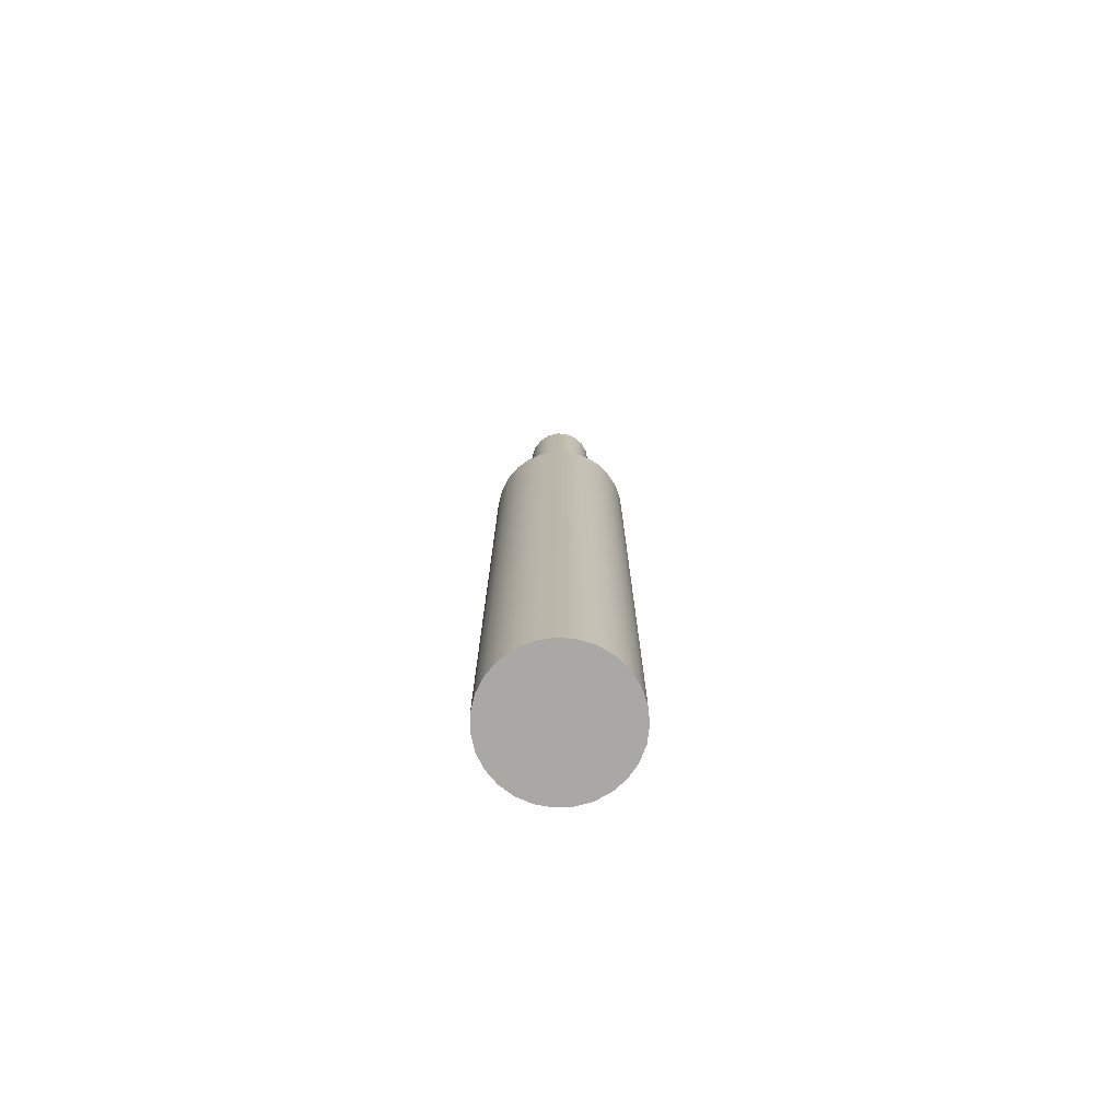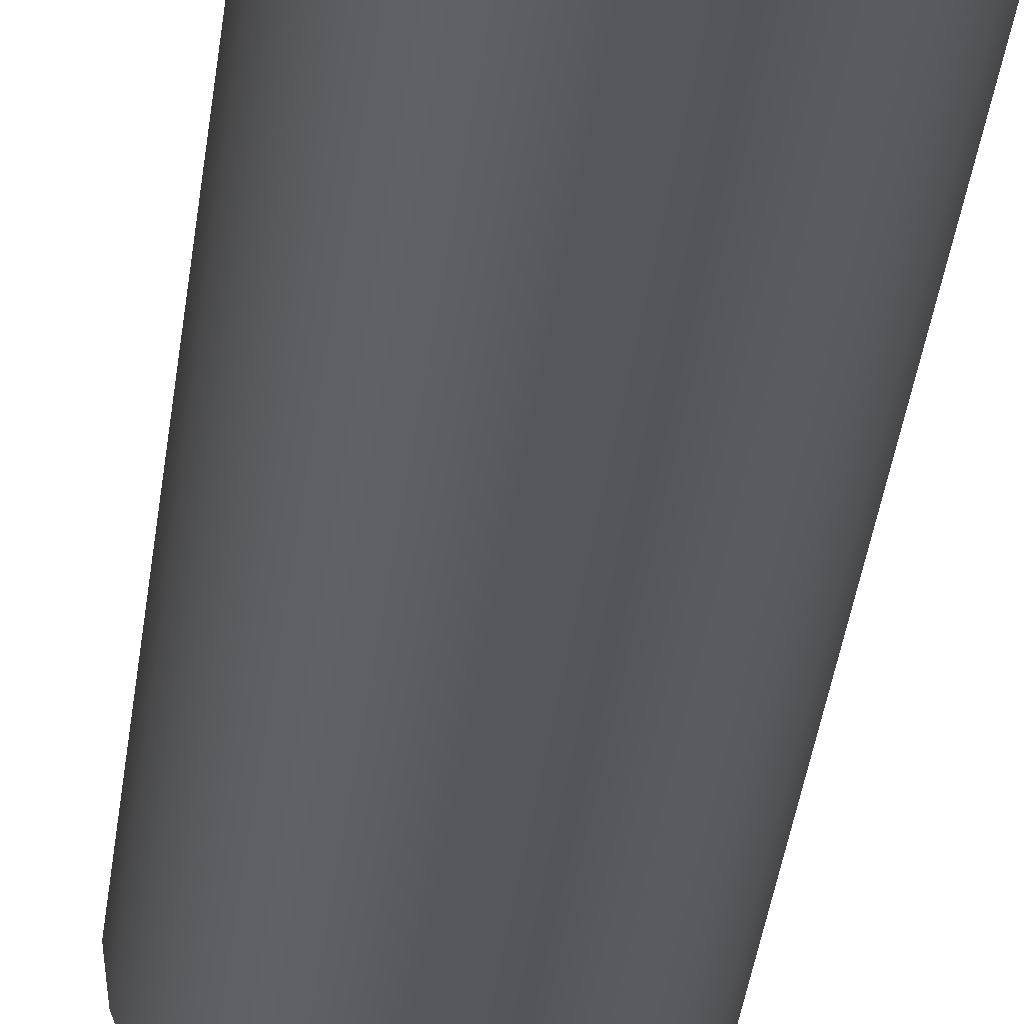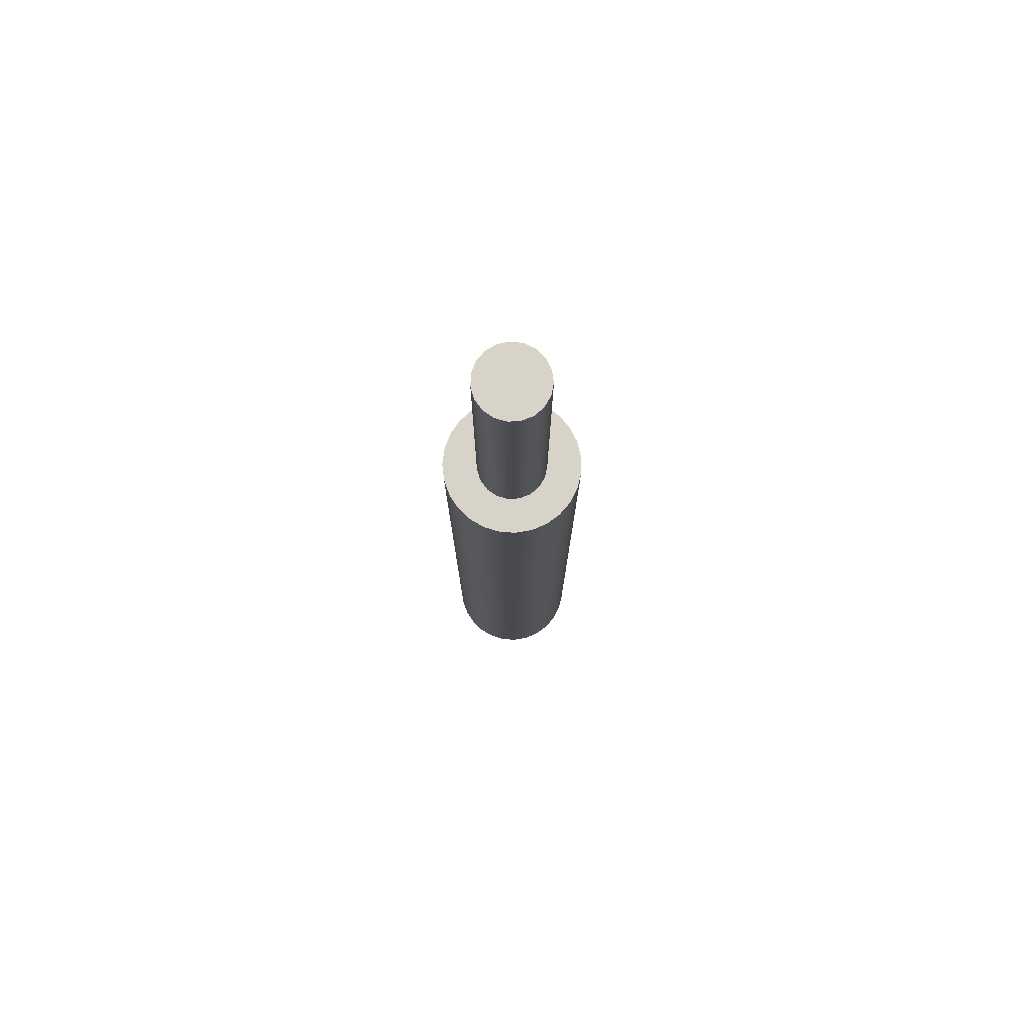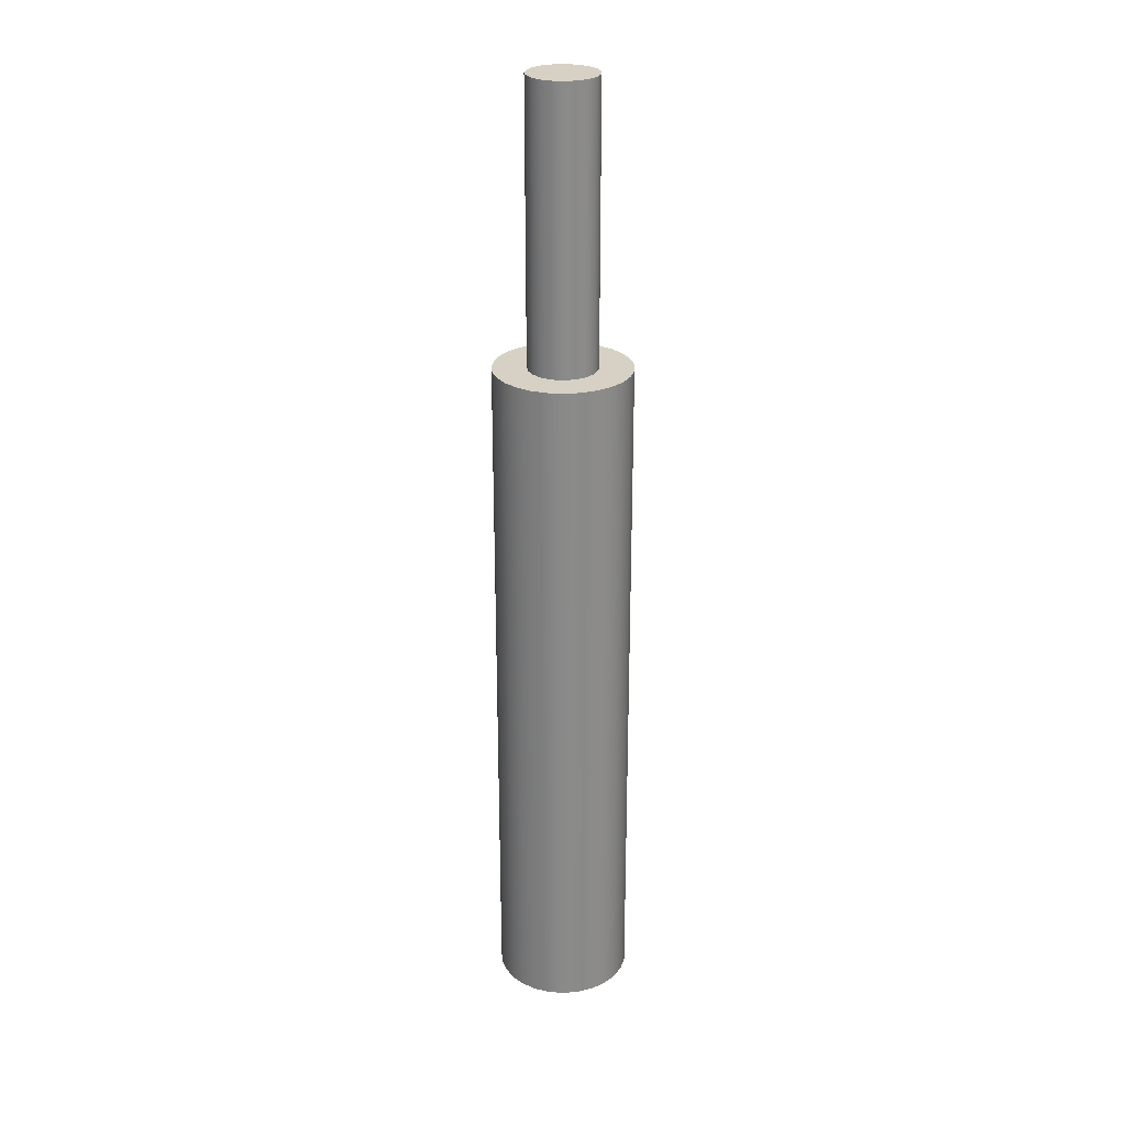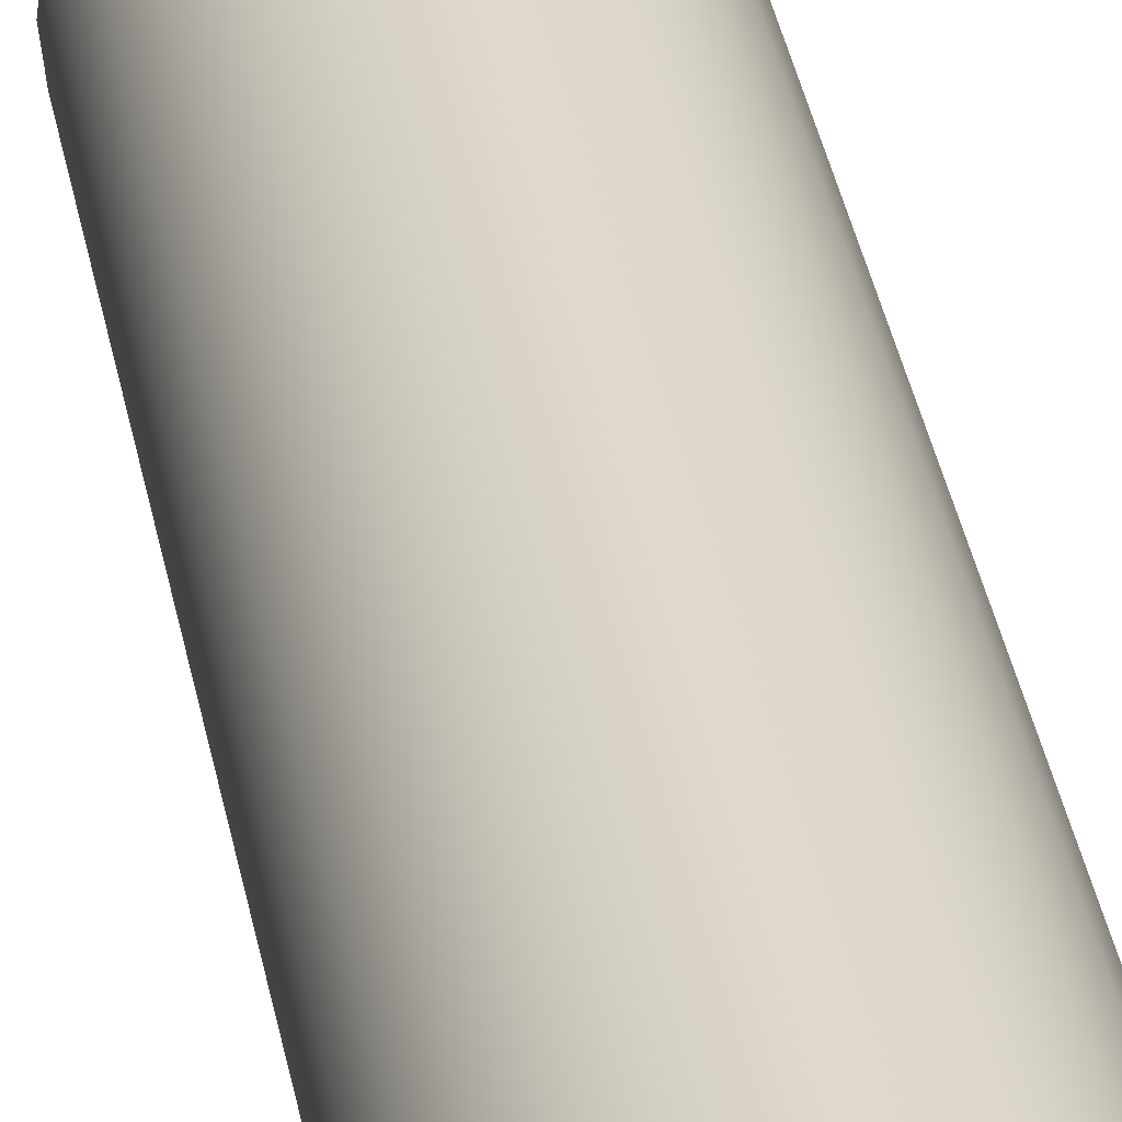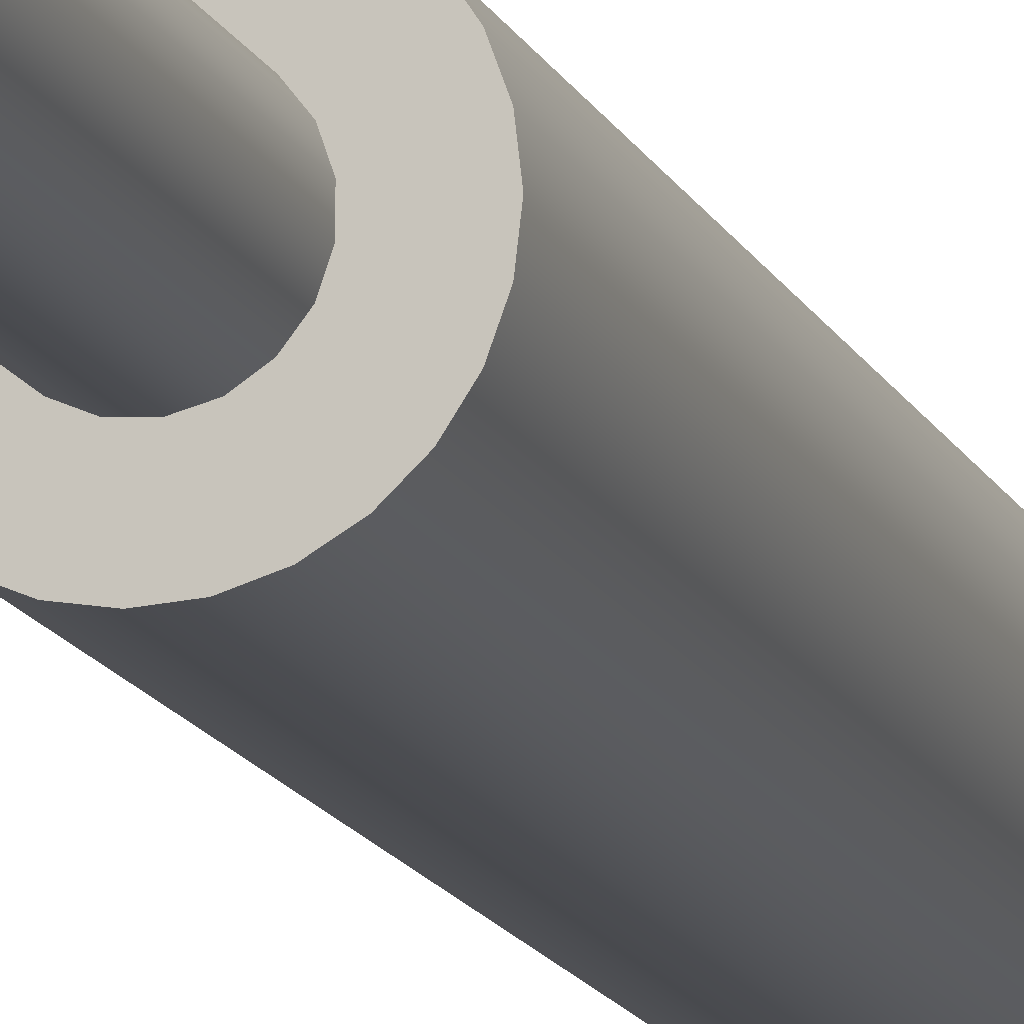
<metadata>
{"format":"obj","ext":"obj","renderer":"f3d","projection":"perspective","resolution":1024,"background":"white","views":[{"elev":-75.2,"azim":152.6,"up":"+Y"},{"elev":-26.8,"azim":-5.2,"up":"+Z"},{"elev":77.2,"azim":-93.0,"up":"+Y"},{"elev":26.7,"azim":-64.5,"up":"+Y"},{"elev":32.2,"azim":-9.2,"up":"+Z"},{"elev":-14.5,"azim":-162.4,"up":"+Z"}]}
</metadata>
<code>
v 2.5 70 -3.062e-16
v 2.365 70 0.8117
v 1.973 70 1.536
v 1.367 70 2.093
v 0.6137 70 2.424
v -0.2064 70 2.491
v -1.004 70 2.289
v -1.693 70 1.839
v -2.199 70 1.19
v -2.466 70 0.4115
v -2.466 70 -0.4115
v -2.199 70 -1.19
v -1.693 70 -1.839
v -1.004 70 -2.289
v -0.2064 70 -2.491
v 0.6137 70 -2.424
v 1.367 70 -2.093
v 1.973 70 -1.536
v 2.365 70 -0.8117
v 2.5 50 -3.062e-16
v 2.365 50 -0.8117
v 1.973 50 -1.536
v 1.367 50 -2.093
v 0.6137 50 -2.424
v -0.2064 50 -2.491
v -1.004 50 -2.289
v -1.693 50 -1.839
v -2.199 50 -1.19
v -2.466 50 -0.4115
v -2.466 50 0.4115
v -2.199 50 1.19
v -1.693 50 1.839
v -1.004 50 2.289
v -0.2064 50 2.491
v 0.6137 50 2.424
v 1.367 50 2.093
v 1.973 50 1.536
v 2.365 50 0.8117
v 2.5 50 -3.062e-16
v 2.5 70 -3.062e-16
v 2.5 70 -3.062e-16
v 2.365 70 -0.8117
v 1.973 70 -1.536
v 1.367 70 -2.093
v 0.6137 70 -2.424
v -0.2064 70 -2.491
v -1.004 70 -2.289
v -1.693 70 -1.839
v -2.199 70 -1.19
v -2.466 70 -0.4115
v -2.466 70 0.4115
v -2.199 70 1.19
v -1.693 70 1.839
v -1.004 70 2.289
v -0.2064 70 2.491
v 0.6137 70 2.424
v 1.367 70 2.093
v 1.973 70 1.536
v 2.365 70 0.8117
v -4.924 50 6.031e-16
v -4.792 50 -1.136
v -4.401 50 -2.21
v -3.772 50 -3.165
v -2.941 50 -3.95
v -1.95 50 -4.522
v -0.8551 50 -4.85
v 0.2863 50 -4.916
v 1.412 50 -4.718
v 2.462 50 -4.265
v 3.379 50 -3.582
v 4.114 50 -2.706
v 4.627 50 -1.684
v 4.891 50 -0.5717
v 4.891 50 0.5717
v 4.627 50 1.684
v 4.114 50 2.706
v 3.379 50 3.582
v 2.462 50 4.265
v 1.412 50 4.718
v 0.2863 50 4.916
v -0.8551 50 4.85
v -1.95 50 4.522
v -2.941 50 3.95
v -3.772 50 3.165
v -4.401 50 2.21
v -4.792 50 1.136
v -4.924 0 6.031e-16
v -4.792 0 1.136
v -4.401 0 2.21
v -3.772 0 3.165
v -2.941 0 3.95
v -1.95 0 4.522
v -0.8551 0 4.85
v 0.2863 0 4.916
v 1.412 0 4.718
v 2.462 0 4.265
v 3.379 0 3.582
v 4.114 0 2.706
v 4.627 0 1.684
v 4.891 0 0.5717
v 4.891 0 -0.5717
v 4.627 0 -1.684
v 4.114 0 -2.706
v 3.379 0 -3.582
v 2.462 0 -4.265
v 1.412 0 -4.718
v 0.2863 0 -4.916
v -0.8551 0 -4.85
v -1.95 0 -4.522
v -2.941 0 -3.95
v -3.772 0 -3.165
v -4.401 0 -2.21
v -4.792 0 -1.136
v -4.924 0 6.031e-16
v -4.924 50 6.031e-16
v 2.5 50 -3.062e-16
v 2.365 50 0.8117
v 1.973 50 1.536
v 1.367 50 2.093
v 0.6137 50 2.424
v -0.2064 50 2.491
v -1.004 50 2.289
v -1.693 50 1.839
v -2.199 50 1.19
v -2.466 50 0.4115
v -2.466 50 -0.4115
v -2.199 50 -1.19
v -1.693 50 -1.839
v -1.004 50 -2.289
v -0.2064 50 -2.491
v 0.6137 50 -2.424
v 1.367 50 -2.093
v 1.973 50 -1.536
v 2.365 50 -0.8117
v -4.924 50 6.031e-16
v -4.792 50 1.136
v -4.401 50 2.21
v -3.772 50 3.165
v -2.941 50 3.95
v -1.95 50 4.522
v -0.8551 50 4.85
v 0.2863 50 4.916
v 1.412 50 4.718
v 2.462 50 4.265
v 3.379 50 3.582
v 4.114 50 2.706
v 4.627 50 1.684
v 4.891 50 0.5717
v 4.891 50 -0.5717
v 4.627 50 -1.684
v 4.114 50 -2.706
v 3.379 50 -3.582
v 2.462 50 -4.265
v 1.412 50 -4.718
v 0.2863 50 -4.916
v -0.8551 50 -4.85
v -1.95 50 -4.522
v -2.941 50 -3.95
v -3.772 50 -3.165
v -4.401 50 -2.21
v -4.792 50 -1.136
v -4.924 0 6.031e-16
v -4.792 0 -1.136
v -4.401 0 -2.21
v -3.772 0 -3.165
v -2.941 0 -3.95
v -1.95 0 -4.522
v -0.8551 0 -4.85
v 0.2863 0 -4.916
v 1.412 0 -4.718
v 2.462 0 -4.265
v 3.379 0 -3.582
v 4.114 0 -2.706
v 4.627 0 -1.684
v 4.891 0 -0.5717
v 4.891 0 0.5717
v 4.627 0 1.684
v 4.114 0 2.706
v 3.379 0 3.582
v 2.462 0 4.265
v 1.412 0 4.718
v 0.2863 0 4.916
v -0.8551 0 4.85
v -1.95 0 4.522
v -2.941 0 3.95
v -3.772 0 3.165
v -4.401 0 2.21
v -4.792 0 1.136
g 47454fe4-e316-11ea-b135-54bf646e7e1f
f 2 38 1
f 1 38 39
f 40 20 19
f 19 20 21
f 19 21 18
f 18 21 22
f 18 22 17
f 17 22 23
f 17 23 16
f 16 23 24
f 16 24 15
f 15 24 25
f 15 25 14
f 14 25 26
f 14 26 13
f 13 26 27
f 13 27 12
f 12 27 28
f 12 28 11
f 11 28 29
f 11 29 10
f 10 29 30
f 10 30 9
f 9 30 31
f 9 31 8
f 8 31 32
f 8 32 7
f 7 32 33
f 7 33 6
f 6 33 34
f 6 34 5
f 5 34 35
f 5 35 4
f 4 35 36
f 4 36 3
f 3 36 37
f 3 37 2
f 2 37 38
g 474576f0-e316-11ea-9bca-54bf646e7e1f
f 41 42 59
f 59 42 58
f 58 42 43
f 58 43 57
f 57 43 44
f 57 44 56
f 56 44 45
f 56 45 55
f 55 45 46
f 55 46 54
f 54 46 53
f 53 46 52
f 52 46 51
f 51 46 50
f 50 46 49
f 49 46 48
f 48 46 47
g 471b810b-e316-11ea-a789-54bf646e7e1f
f 61 113 60
f 60 113 114
f 115 87 86
f 86 87 88
f 86 88 85
f 85 88 89
f 85 89 84
f 84 89 90
f 84 90 83
f 83 90 91
f 83 91 82
f 82 91 92
f 82 92 81
f 81 92 93
f 81 93 80
f 80 93 94
f 80 94 79
f 79 94 95
f 79 95 78
f 78 95 96
f 78 96 77
f 77 96 97
f 77 97 76
f 76 97 98
f 76 98 75
f 75 98 99
f 75 99 74
f 74 99 100
f 74 100 73
f 73 100 101
f 73 101 72
f 72 101 102
f 72 102 71
f 71 102 103
f 71 103 70
f 70 103 104
f 70 104 69
f 69 104 105
f 69 105 68
f 68 105 106
f 68 106 67
f 67 106 107
f 67 107 66
f 66 107 108
f 66 108 65
f 65 108 109
f 65 109 64
f 64 109 110
f 64 110 63
f 63 110 111
f 63 111 62
f 62 111 112
f 62 112 61
f 61 112 113
g 471ba838-e316-11ea-8c02-54bf646e7e1f
f 117 148 116
f 116 148 149
f 116 149 134
f 134 149 150
f 134 150 151
f 118 146 117
f 117 146 147
f 117 147 148
f 146 118 145
f 145 118 119
f 145 119 144
f 144 119 120
f 144 120 143
f 143 120 142
f 142 120 121
f 142 121 141
f 141 121 122
f 141 122 140
f 140 122 139
f 139 122 123
f 139 123 138
f 138 123 124
f 138 124 137
f 137 124 136
f 136 124 125
f 136 125 135
f 135 125 126
f 135 126 161
f 161 126 127
f 161 127 160
f 160 127 159
f 159 127 128
f 159 128 158
f 158 128 129
f 158 129 157
f 157 129 156
f 156 129 130
f 156 130 155
f 155 130 131
f 155 131 154
f 154 131 153
f 153 131 132
f 153 132 152
f 152 132 133
f 152 133 151
f 151 133 134
g 471bcf48-e316-11ea-a347-54bf646e7e1f
f 162 163 188
f 188 163 164
f 188 164 187
f 187 164 165
f 187 165 186
f 186 165 166
f 186 166 185
f 185 166 167
f 185 167 168
f 168 169 185
f 185 169 170
f 185 170 171
f 171 172 185
f 185 172 173
f 185 173 174
f 174 175 185
f 185 175 176
f 185 176 177
f 177 178 185
f 185 178 179
f 185 179 184
f 184 179 180
f 184 180 181
f 182 183 181
f 181 183 184

</code>
